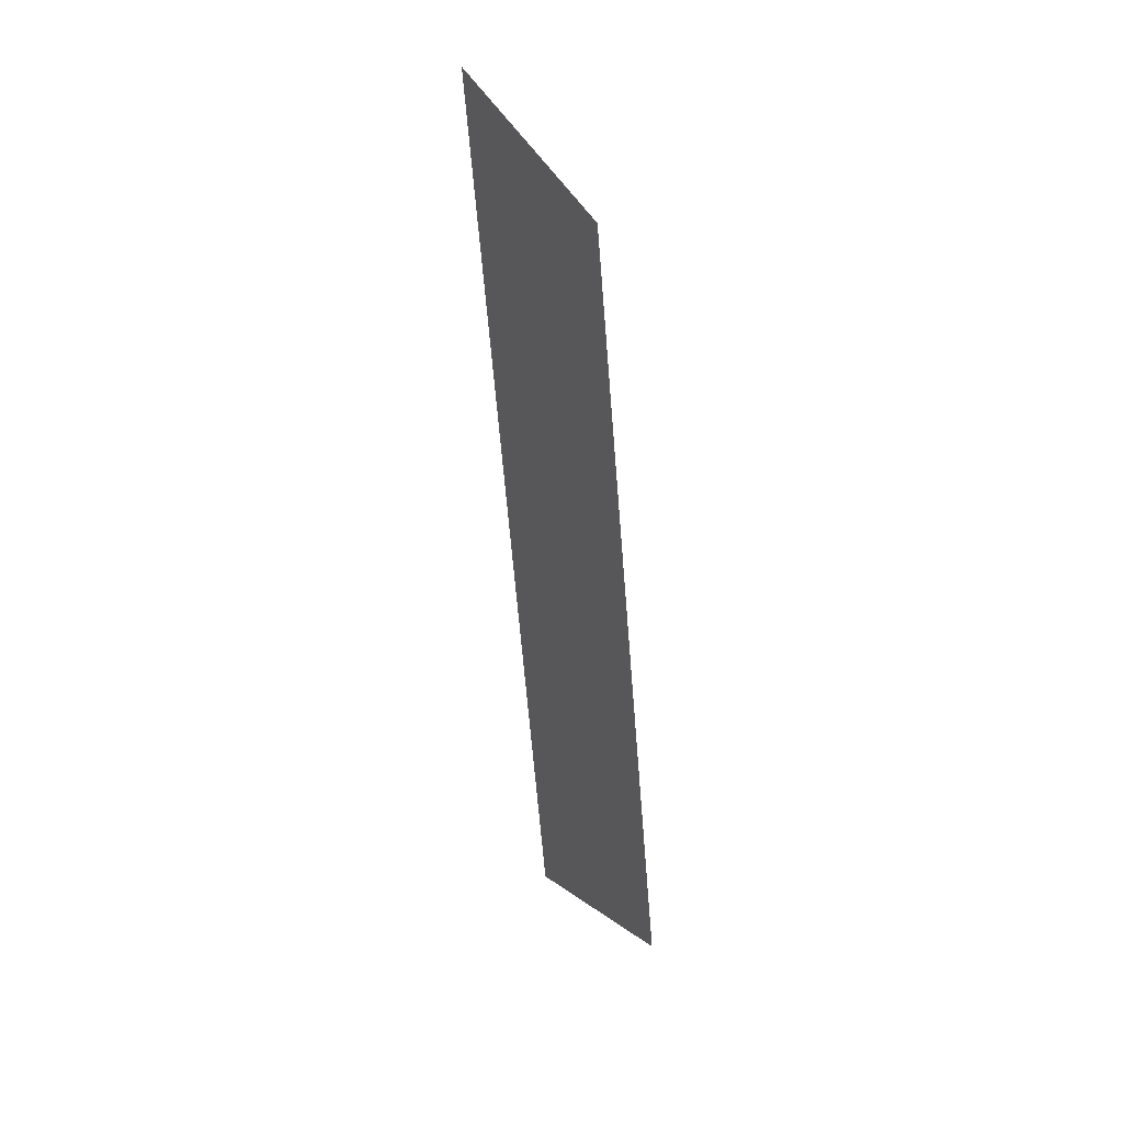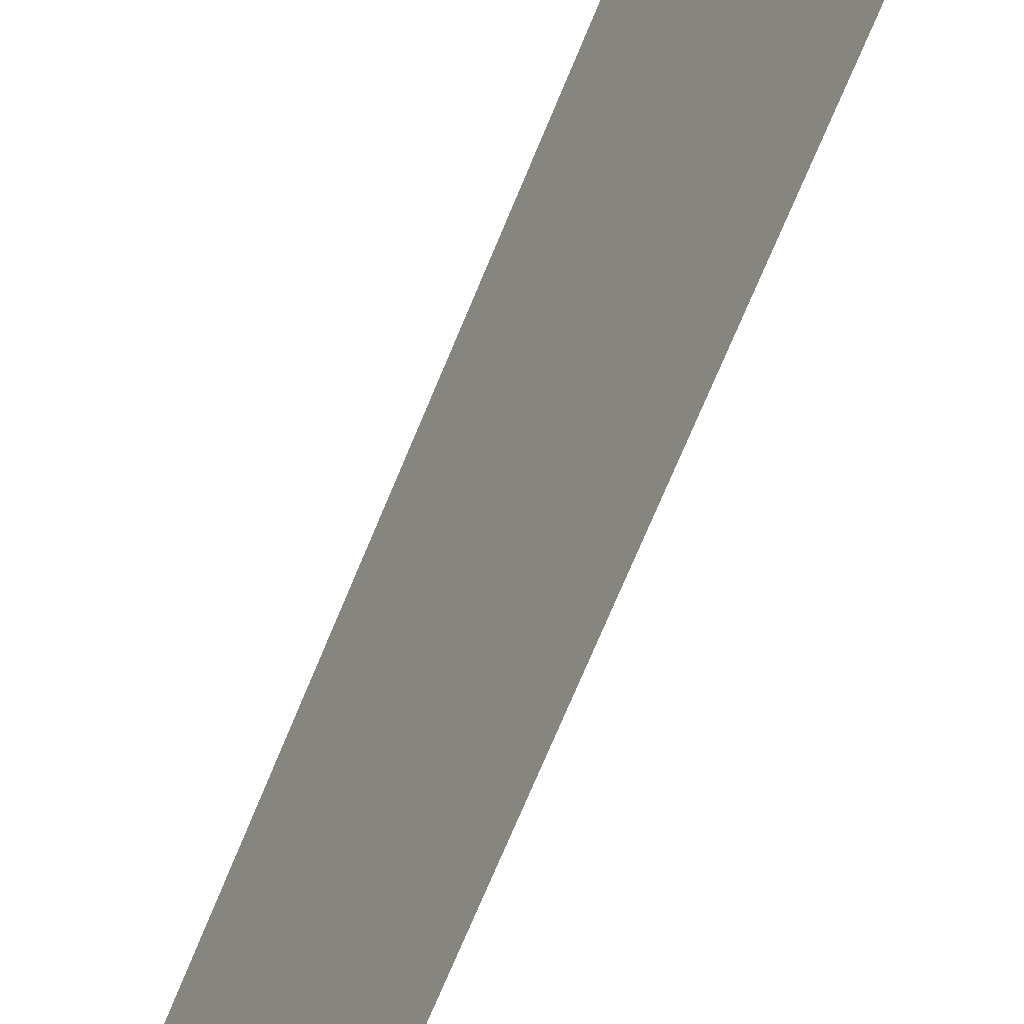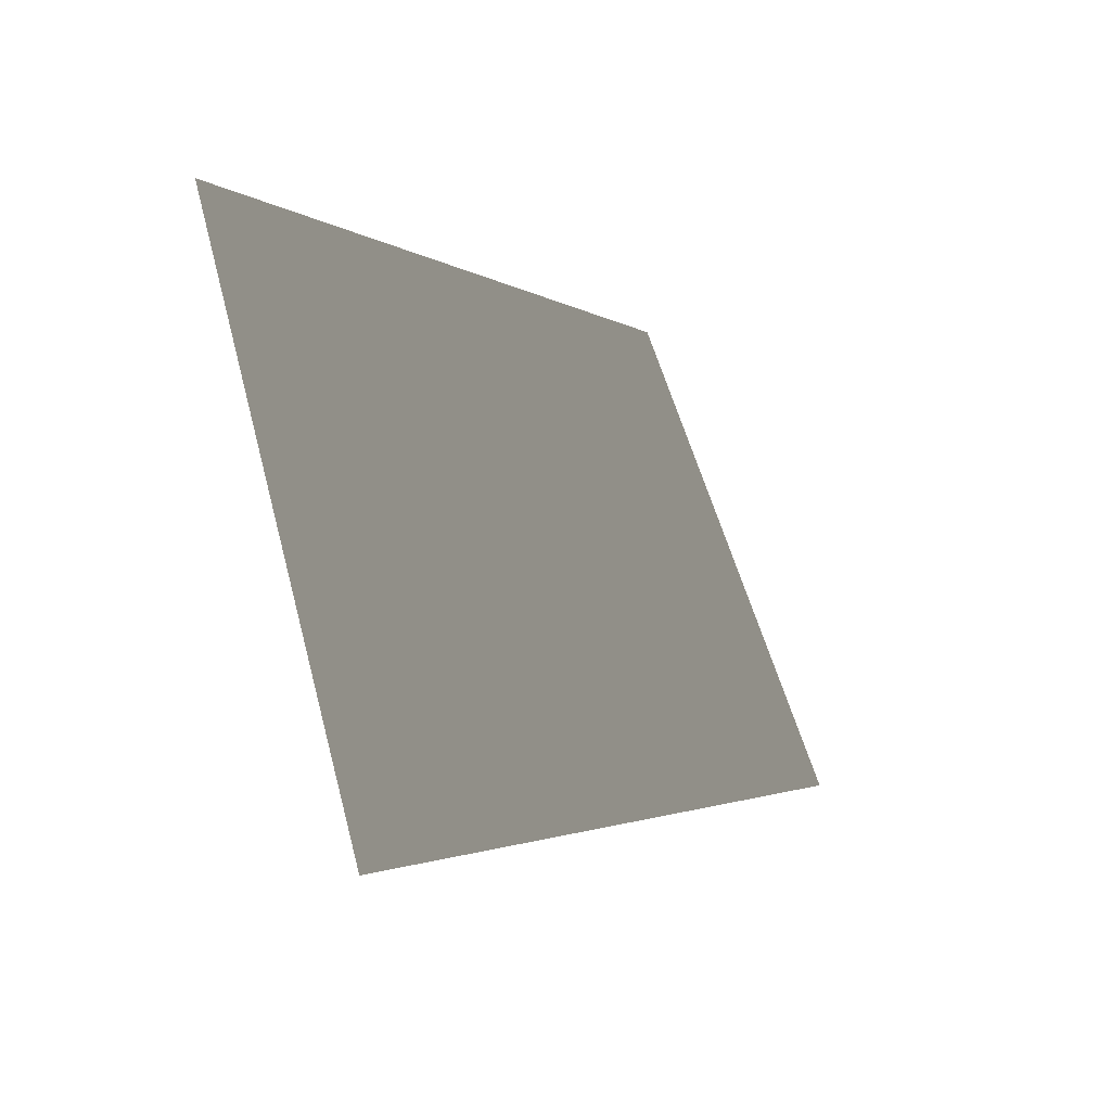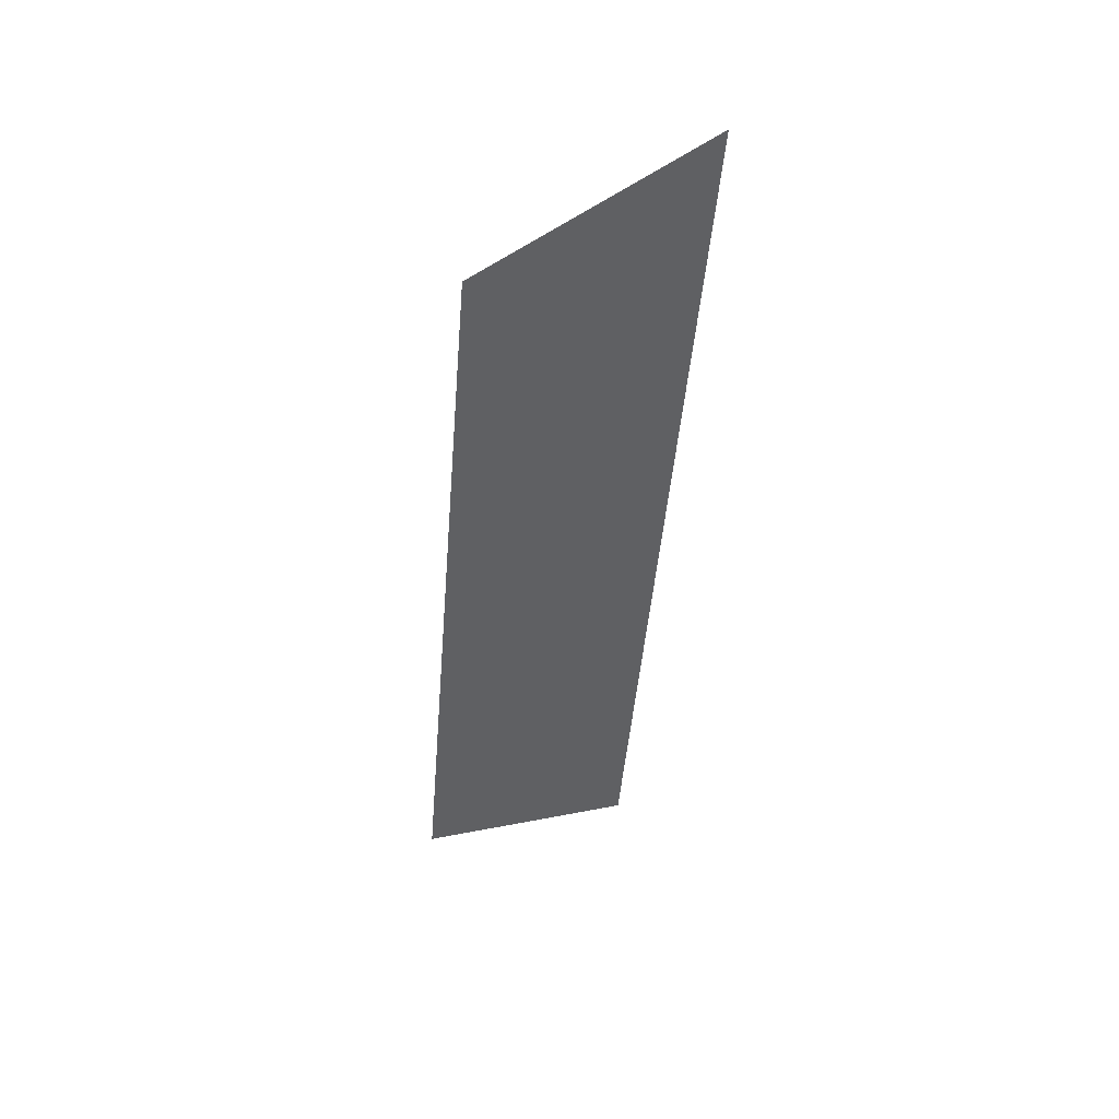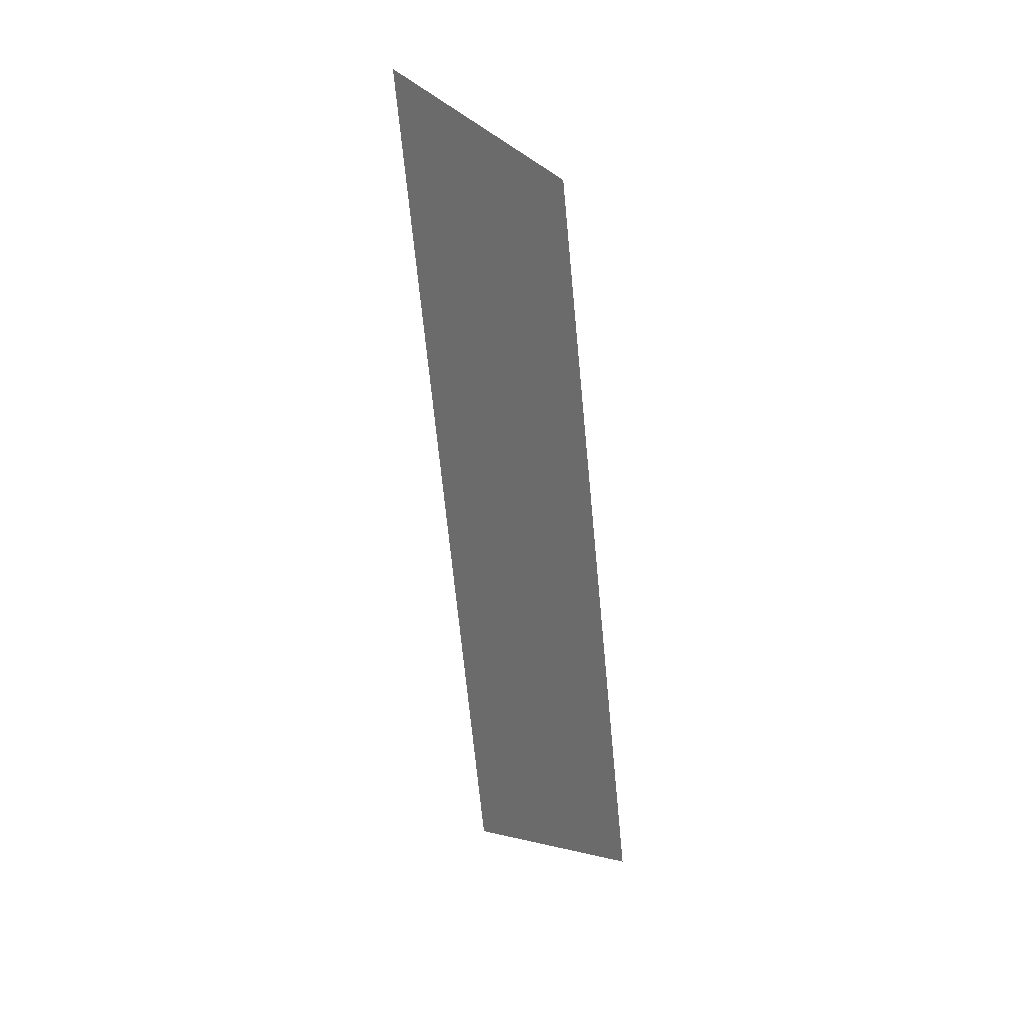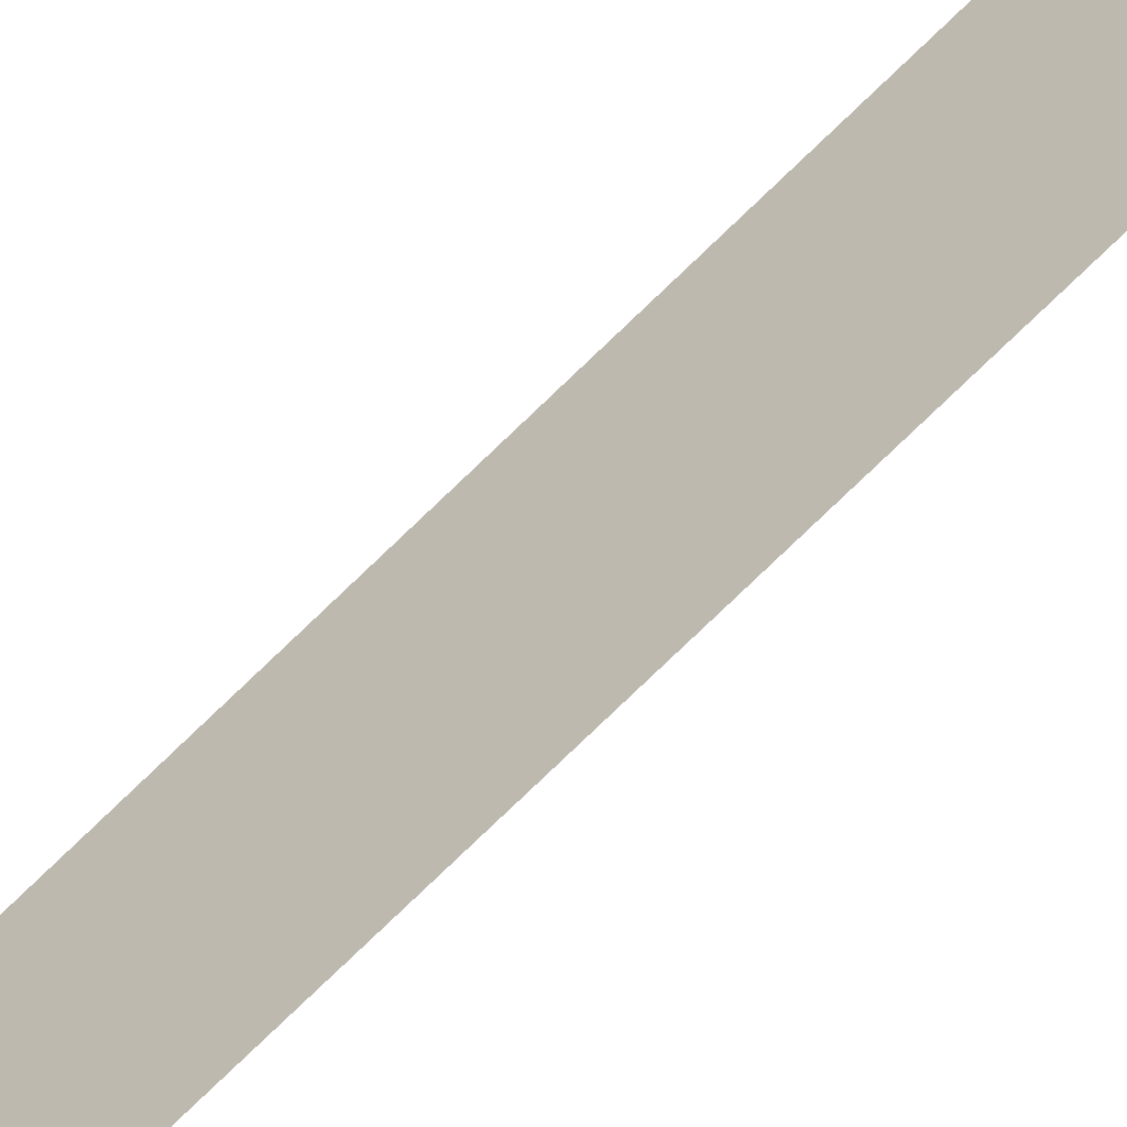
<metadata>
{"format":"obj","ext":"obj","renderer":"f3d","projection":"perspective","resolution":1024,"background":"white","views":[{"elev":30.0,"azim":132.2,"up":"+Z"},{"elev":-65.3,"azim":157.3,"up":"+Y"},{"elev":5.4,"azim":-167.4,"up":"+Y"},{"elev":48.7,"azim":-133.4,"up":"+Z"},{"elev":23.8,"azim":118.0,"up":"+Z"},{"elev":-77.1,"azim":132.9,"up":"+Y"}]}
</metadata>
<code>
o Group11/mesh9/mesh9-geometry#mesh9-geometry
v -0.5368 0.06383 6e-05
v -0.5437 0.05159 -0.07555
v -0.5437 0.04242 0.0069
v -0.5368 0.07147 -0.06871
f 1 2 3
f 2 1 4
f 3 2 1
f 4 1 2

</code>
